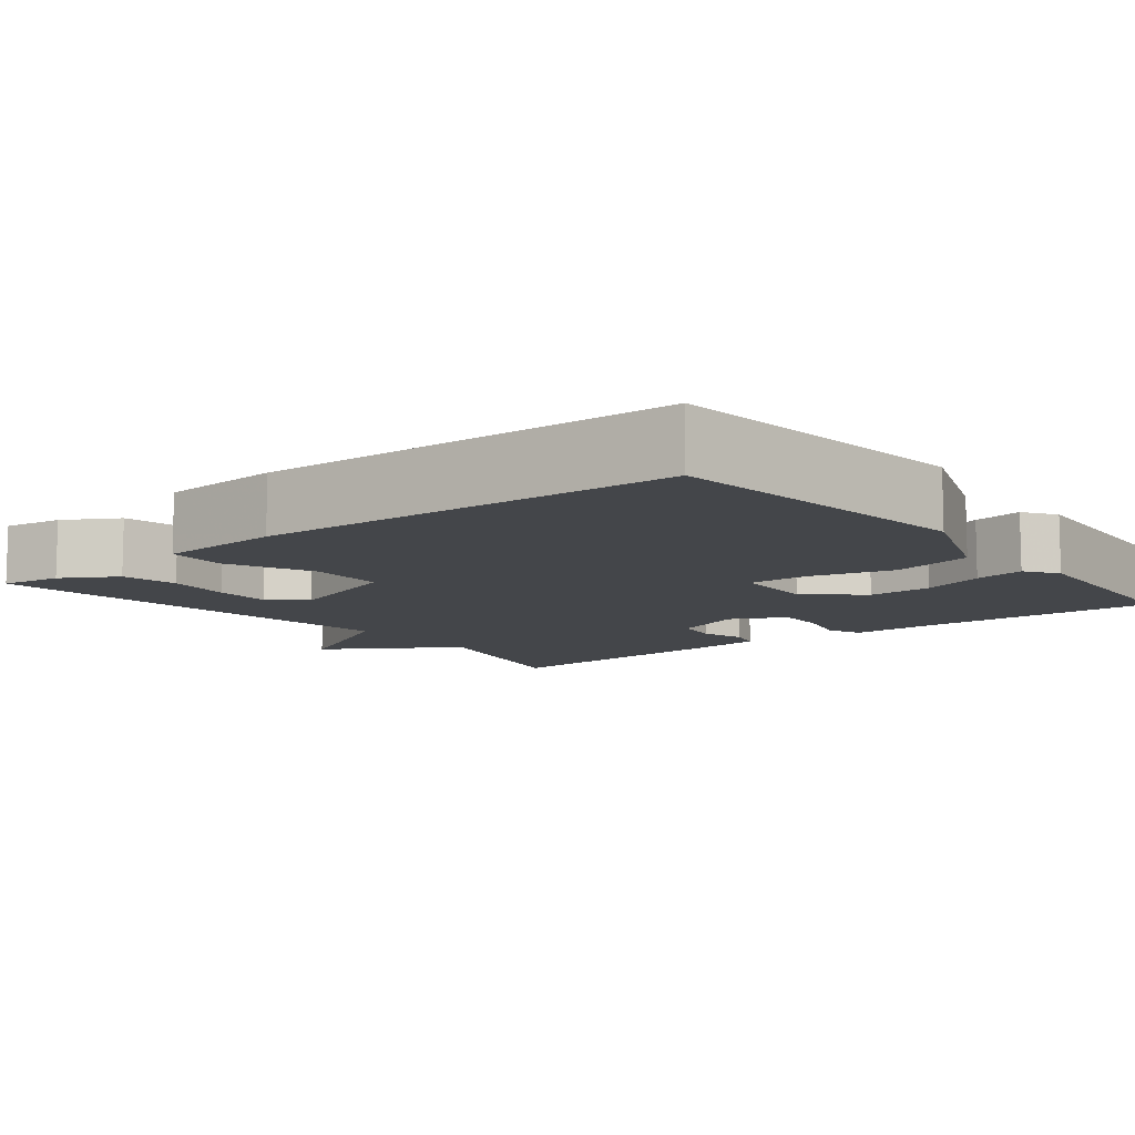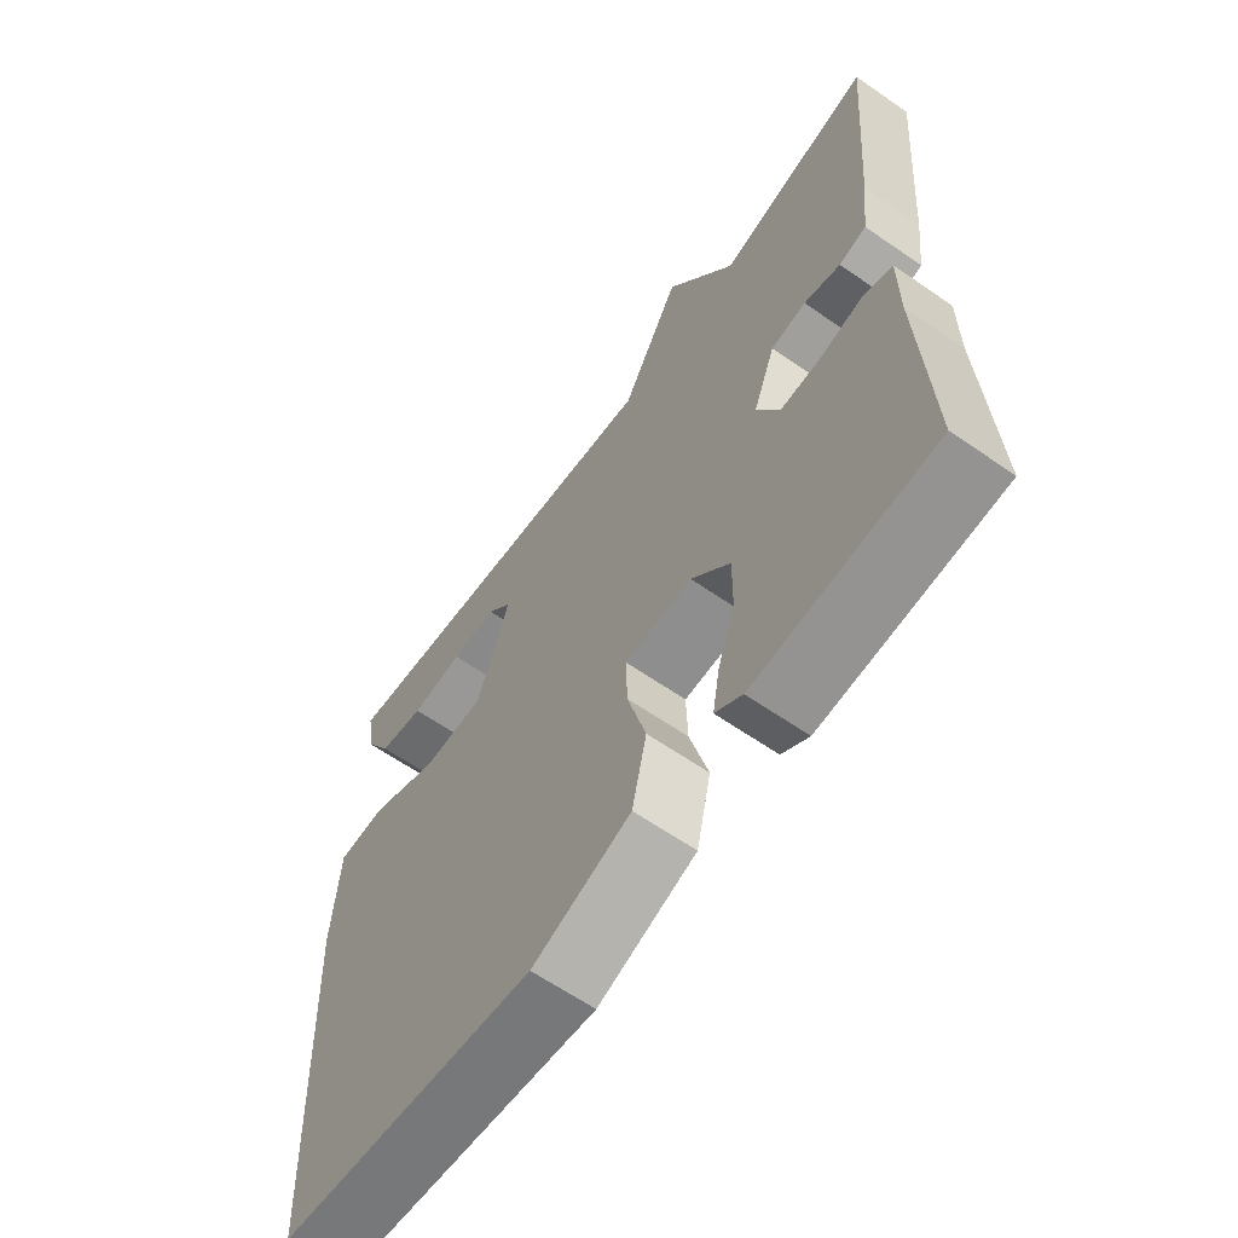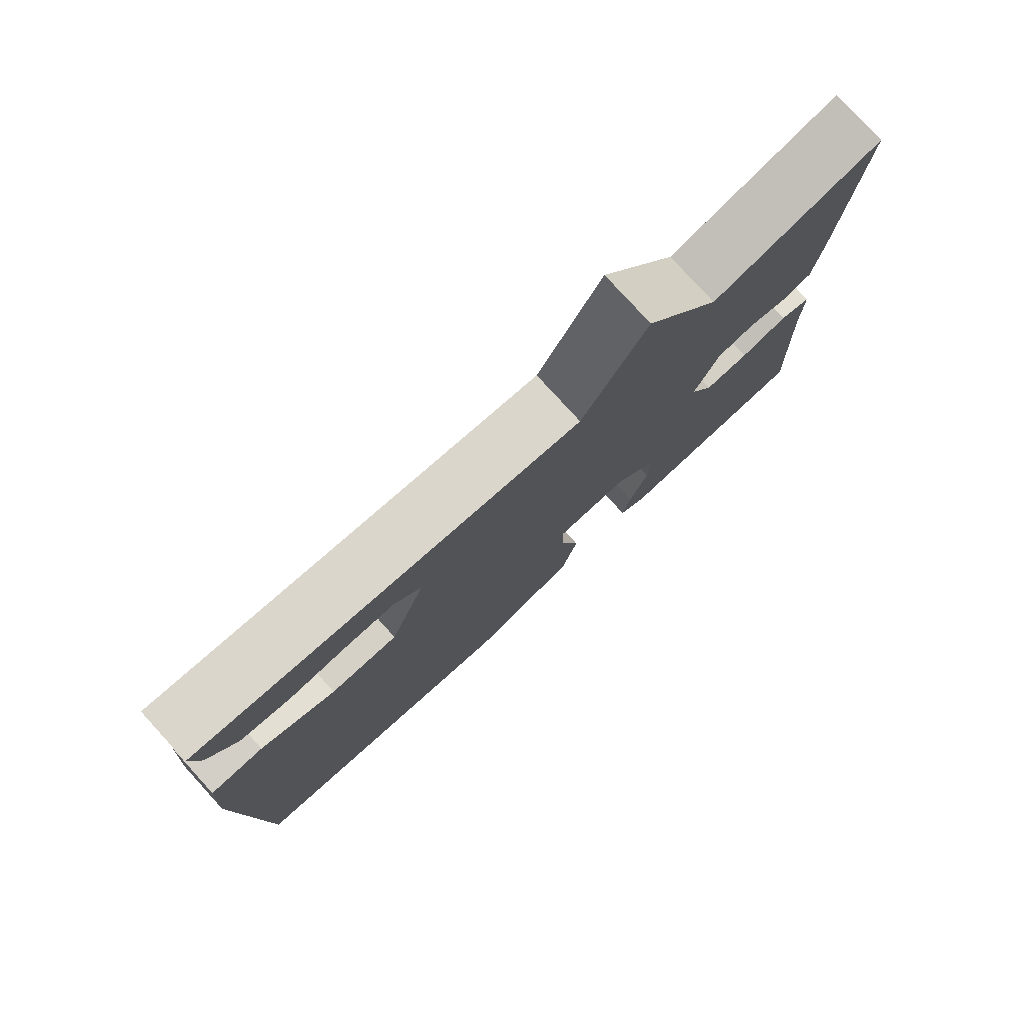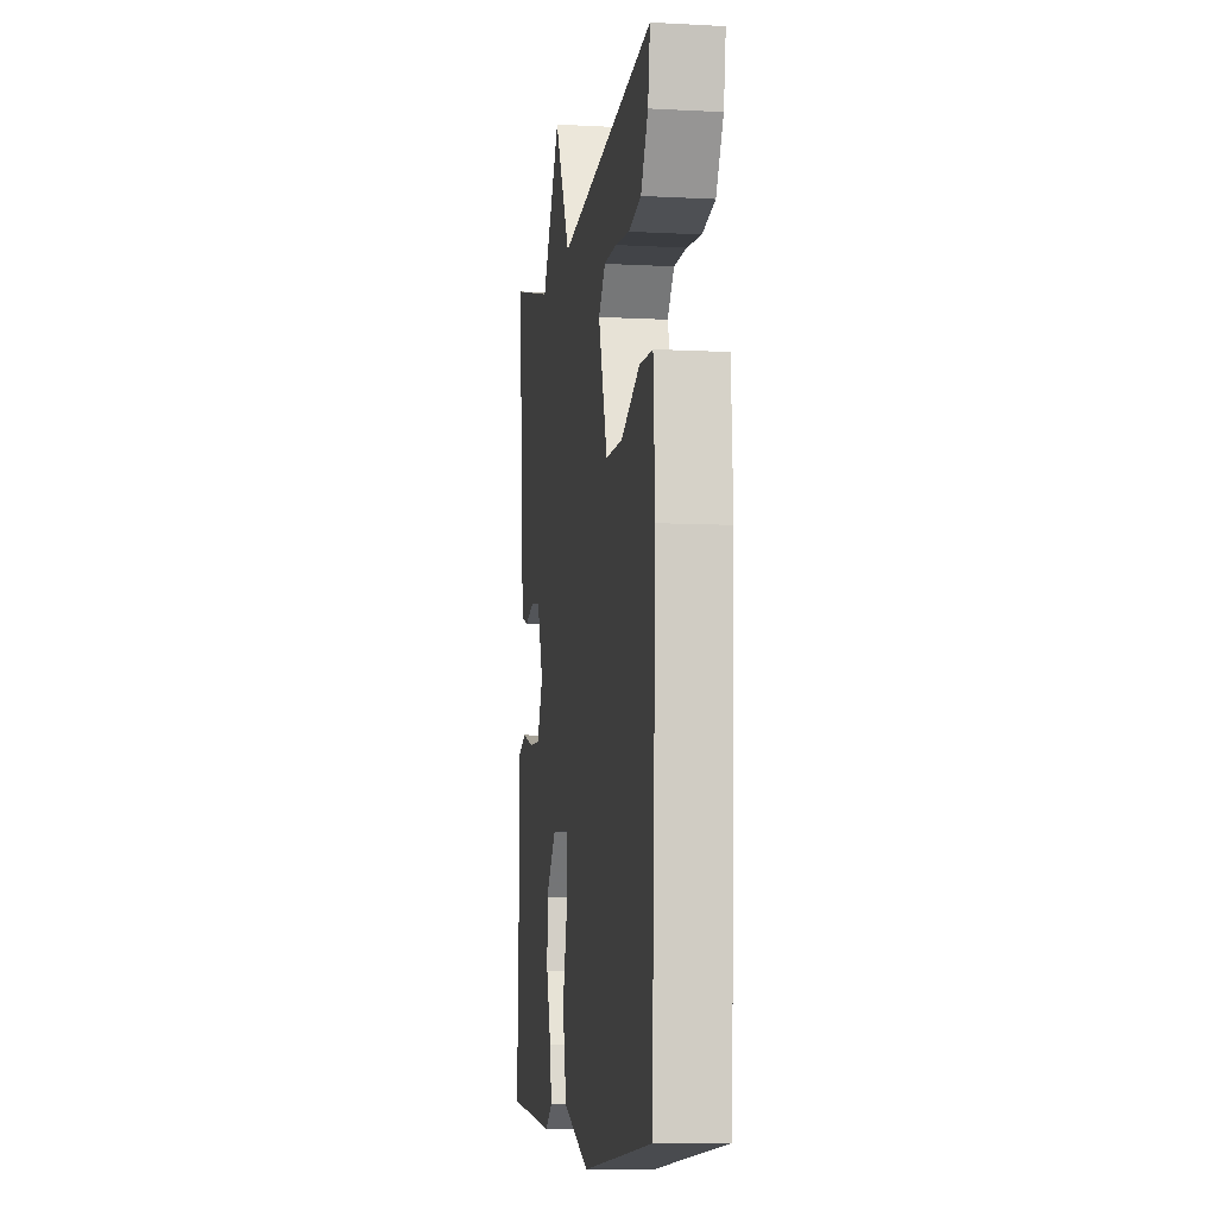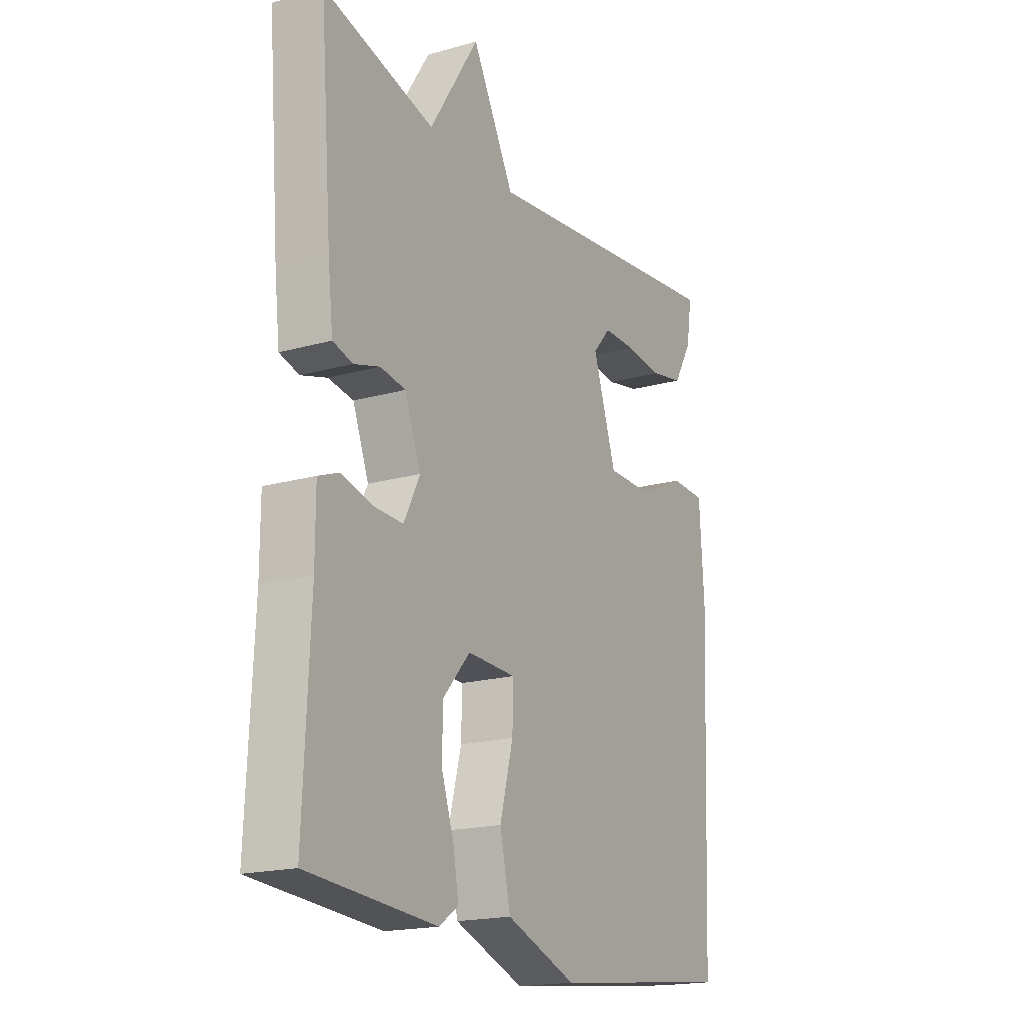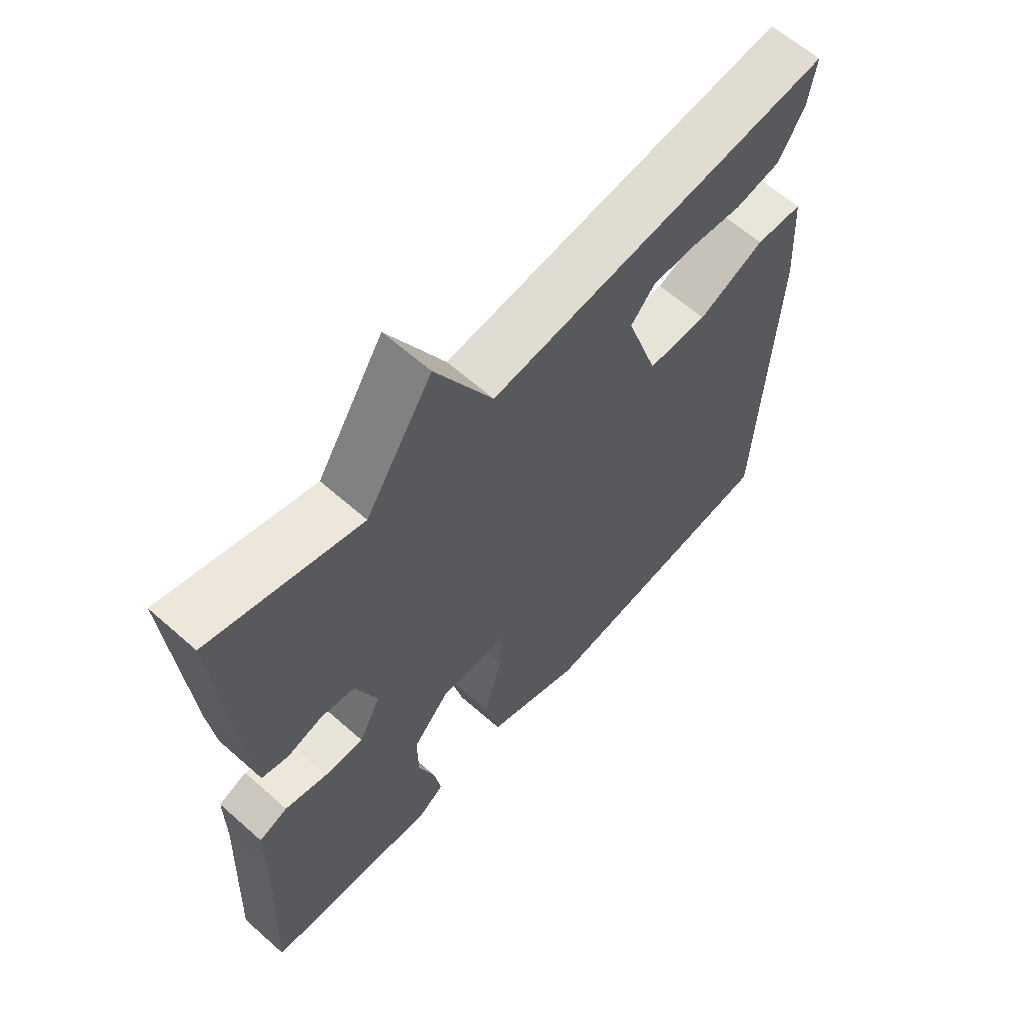
<metadata>
{"format":"obj","ext":"obj","renderer":"f3d","projection":"perspective","resolution":1024,"background":"white","views":[{"elev":-9.8,"azim":128.5,"up":"+Y"},{"elev":-63.1,"azim":-125.0,"up":"+Z"},{"elev":78.8,"azim":137.6,"up":"+Z"},{"elev":-7.8,"azim":81.5,"up":"+Z"},{"elev":-18.5,"azim":-61.5,"up":"+Z"},{"elev":62.2,"azim":-48.1,"up":"+Z"}]}
</metadata>
<code>
v 0.5 0.07 -0.5
v 0.096 0.07 -0.546
v -0.058 0.07 -0.488
v -0.081 0.07 -0.385
v -0.052 0.07 -0.276
v -0.05 0.07 -0.2
v -0.156 0.07 -0.196
v -0.217 0.07 -0.265
v -0.216 0.07 -0.347
v -0.189 0.07 -0.428
v -0.178 0.07 -0.492
v -0.22 0.07 -0.521
v -0.5 0.07 -0.5
v -0.486 0.07 -0.191
v -0.486 0.07 -0.081
v -0.44 0.07 -0.063
v -0.372 0.07 -0.081
v -0.308 0.07 -0.083
v -0.273 0.07 -0.013
v -0.308 0.07 0.078
v -0.363 0.07 0.087
v -0.42 0.07 0.07
v -0.463 0.07 0.082
v -0.474 0.07 0.176
v -0.5 0.07 0.5
v -0.257 0.07 0.436
v -0.149 0.07 0.607
v -0.057 0.07 0.436
v 0.5 0.07 0.5
v 0.488 0.07 0.423
v 0.447 0.07 0.353
v 0.375 0.07 0.339
v 0.293 0.07 0.348
v 0.221 0.07 0.348
v 0.182 0.07 0.303
v 0.233 0.07 0.149
v 0.33 0.07 0.148
v 0.437 0.07 0.197
v 0.513 0.07 0.194
v 0.523 0.07 0.036
v 0.5 0 -0.5
v 0.096 0 -0.546
v -0.058 0 -0.488
v -0.081 0 -0.385
v -0.052 0 -0.276
v -0.05 0 -0.2
v -0.156 0 -0.196
v -0.217 0 -0.265
v -0.216 0 -0.347
v -0.189 0 -0.428
v -0.178 0 -0.492
v -0.22 0 -0.521
v -0.5 0 -0.5
v -0.486 0 -0.191
v -0.486 0 -0.081
v -0.44 0 -0.063
v -0.372 0 -0.081
v -0.308 0 -0.083
v -0.273 0 -0.013
v -0.308 0 0.078
v -0.363 0 0.087
v -0.42 0 0.07
v -0.463 0 0.082
v -0.474 0 0.176
v -0.5 0 0.5
v -0.257 0 0.436
v -0.149 0 0.607
v -0.057 0 0.436
v 0.5 0 0.5
v 0.488 0 0.423
v 0.447 0 0.353
v 0.375 0 0.339
v 0.293 0 0.348
v 0.221 0 0.348
v 0.182 0 0.303
v 0.233 0 0.149
v 0.33 0 0.148
v 0.437 0 0.197
v 0.513 0 0.194
v 0.523 0 0.036
f 3 4 5
f 2 3 5
f 1 2 5
f 40 1 5
f 39 40 5
f 38 39 5
f 37 38 5
f 36 37 5 6
f 35 36 6 7
f 31 32 33
f 30 31 33
f 29 30 33
f 28 29 33
f 28 33 34
f 26 27 28
f 26 28 34 35
f 25 26 35
f 24 25 35
f 23 24 35
f 22 23 35
f 21 22 35
f 14 15 16 17
f 14 17 18
f 13 14 18
f 12 13 18
f 11 12 18
f 10 11 18
f 9 10 18
f 8 9 18 19
f 35 7 8 19
f 20 21 35
f 19 20 35
f 45 44 43
f 45 43 42
f 45 42 41
f 45 41 80
f 45 80 79
f 45 79 78
f 45 78 77
f 46 45 77 76
f 47 46 76 75
f 73 72 71
f 73 71 70
f 73 70 69
f 73 69 68
f 74 73 68
f 68 67 66
f 75 74 68 66
f 75 66 65
f 75 65 64
f 75 64 63
f 75 63 62
f 75 62 61
f 57 56 55 54
f 58 57 54
f 58 54 53
f 58 53 52
f 58 52 51
f 58 51 50
f 58 50 49
f 59 58 49 48
f 59 48 47 75
f 75 61 60
f 75 60 59
f 1 41 42 2
f 2 42 43 3
f 3 43 44 4
f 4 44 45 5
f 5 45 46 6
f 6 46 47 7
f 7 47 48 8
f 8 48 49 9
f 9 49 50 10
f 10 50 51 11
f 11 51 52 12
f 12 52 53 13
f 13 53 54 14
f 14 54 55 15
f 15 55 56 16
f 16 56 57 17
f 17 57 58 18
f 18 58 59 19
f 19 59 60 20
f 20 60 61 21
f 21 61 62 22
f 22 62 63 23
f 23 63 64 24
f 24 64 65 25
f 25 65 66 26
f 26 66 67 27
f 27 67 68 28
f 28 68 69 29
f 29 69 70 30
f 30 70 71 31
f 31 71 72 32
f 32 72 73 33
f 33 73 74 34
f 34 74 75 35
f 35 75 76 36
f 36 76 77 37
f 37 77 78 38
f 38 78 79 39
f 39 79 80 40
f 40 80 41 1

</code>
